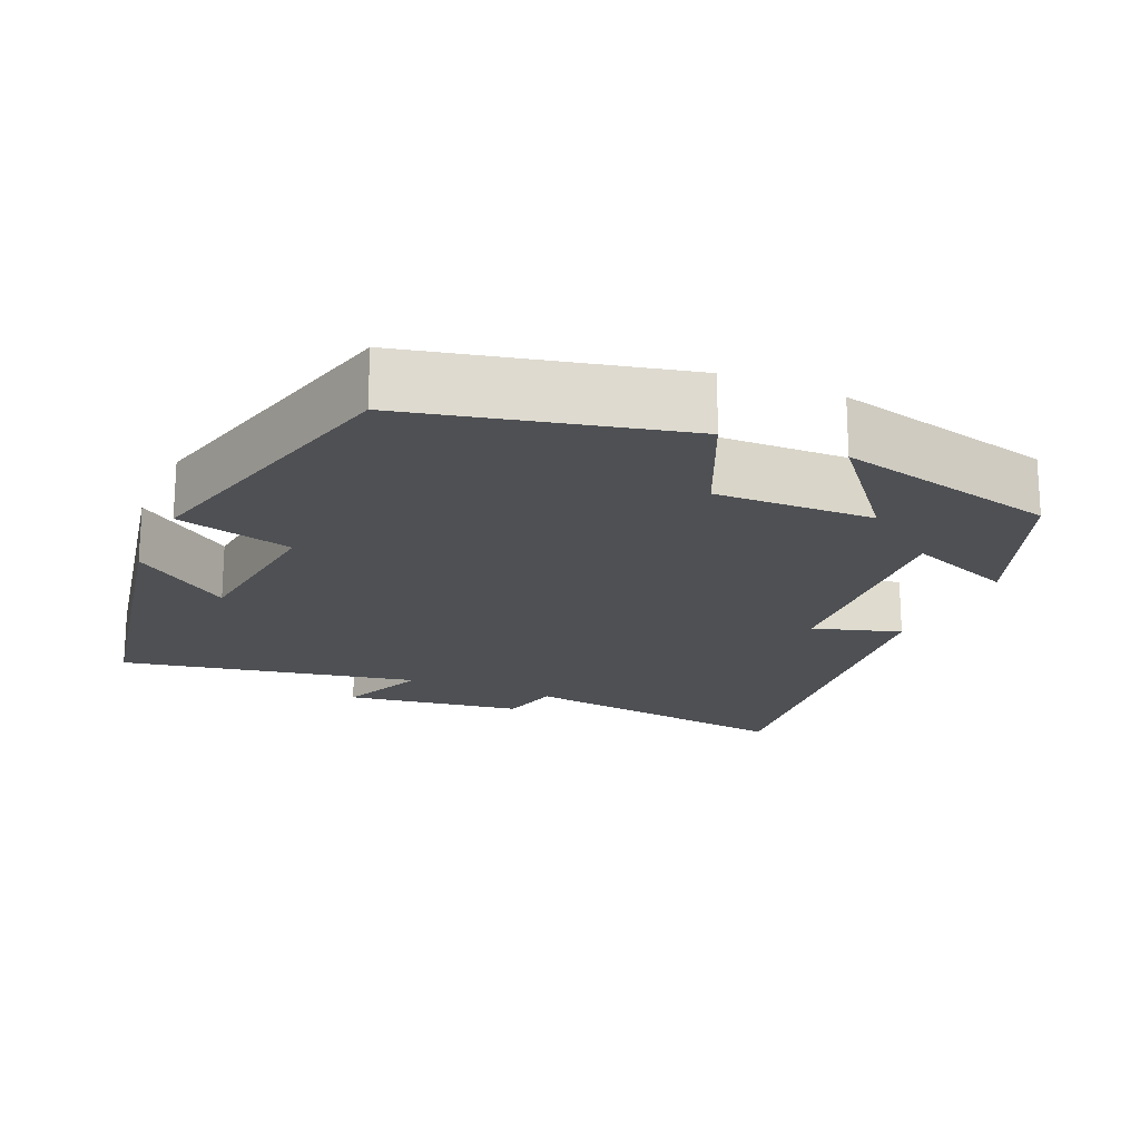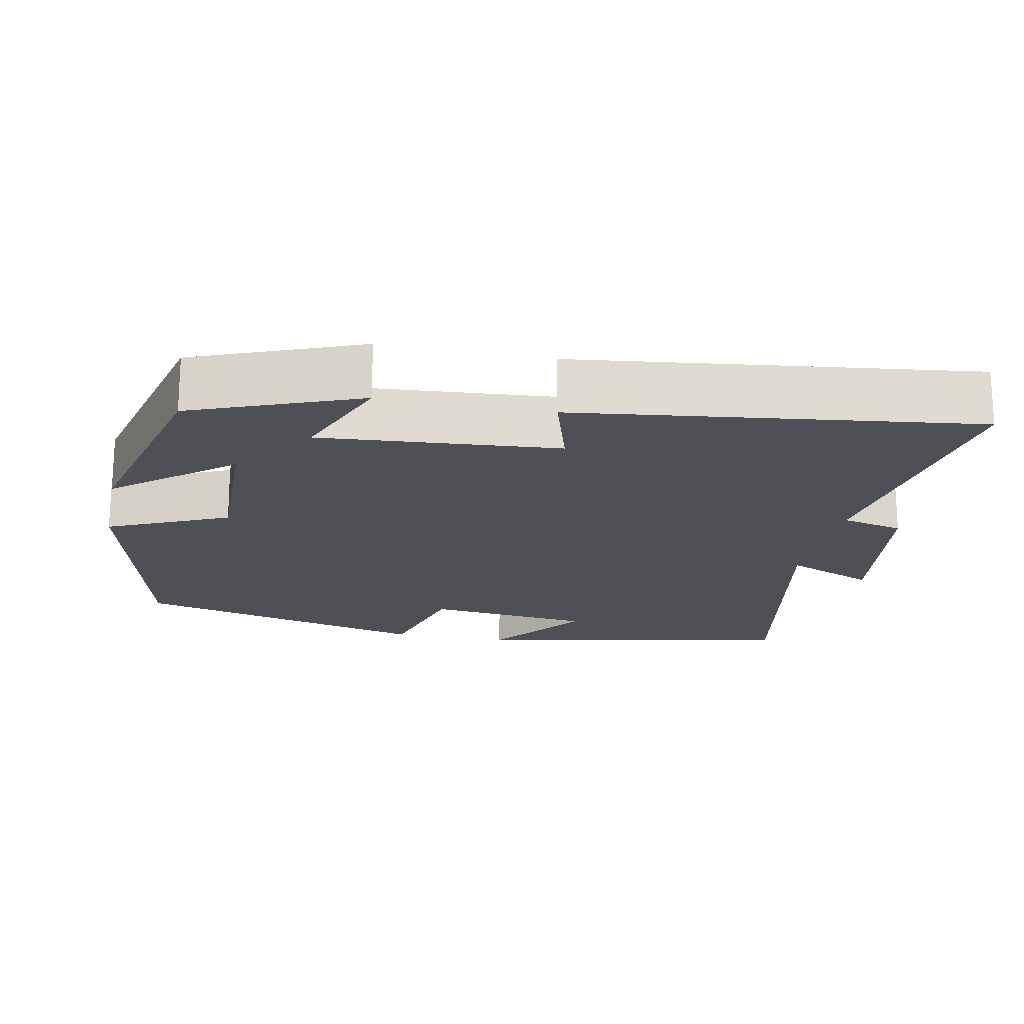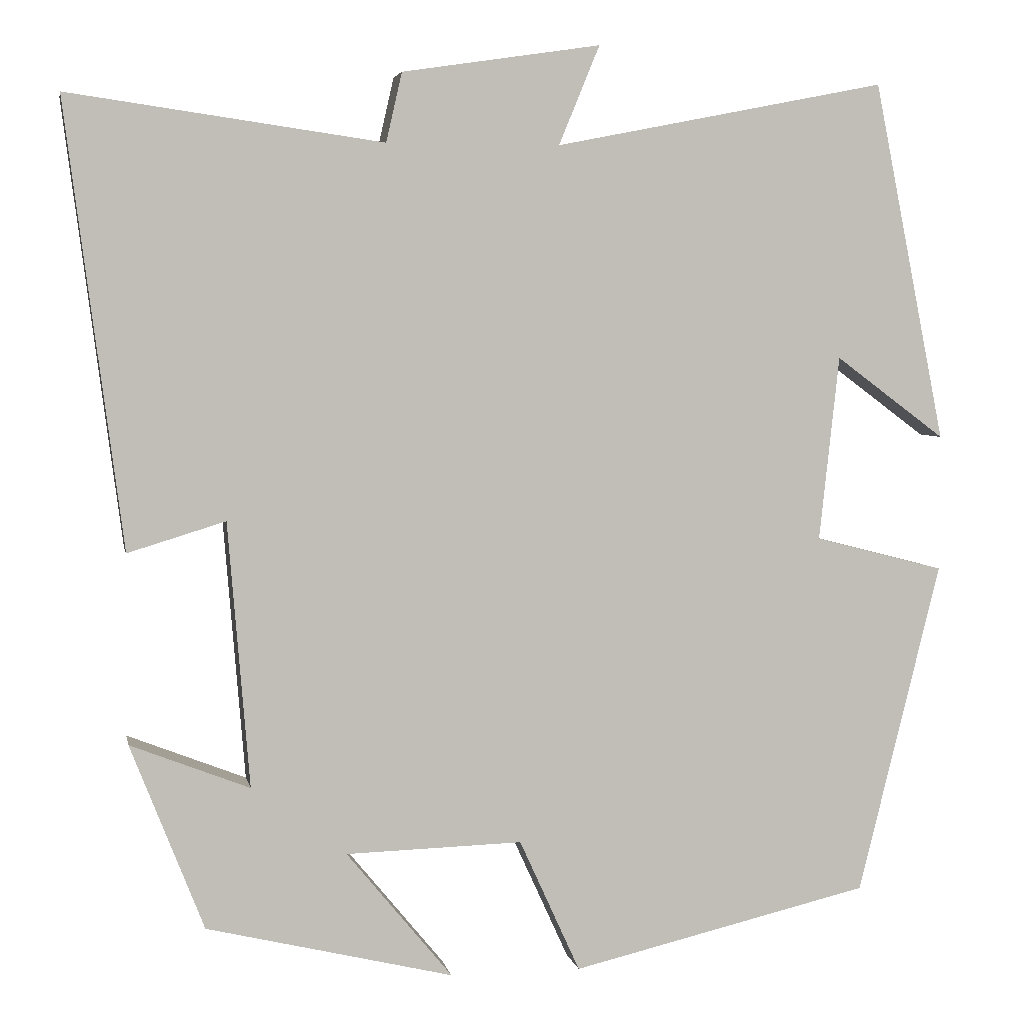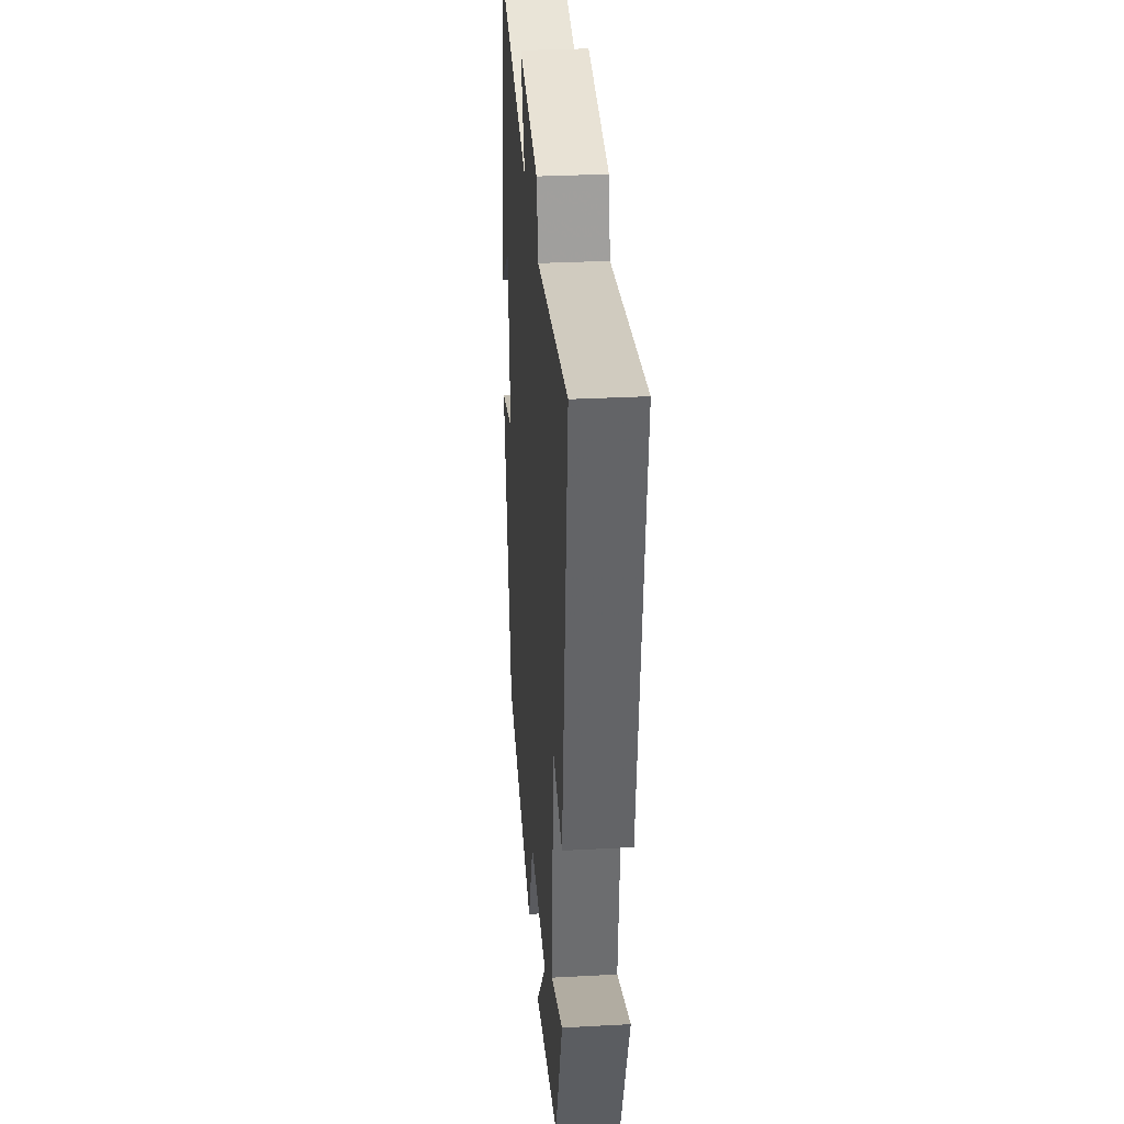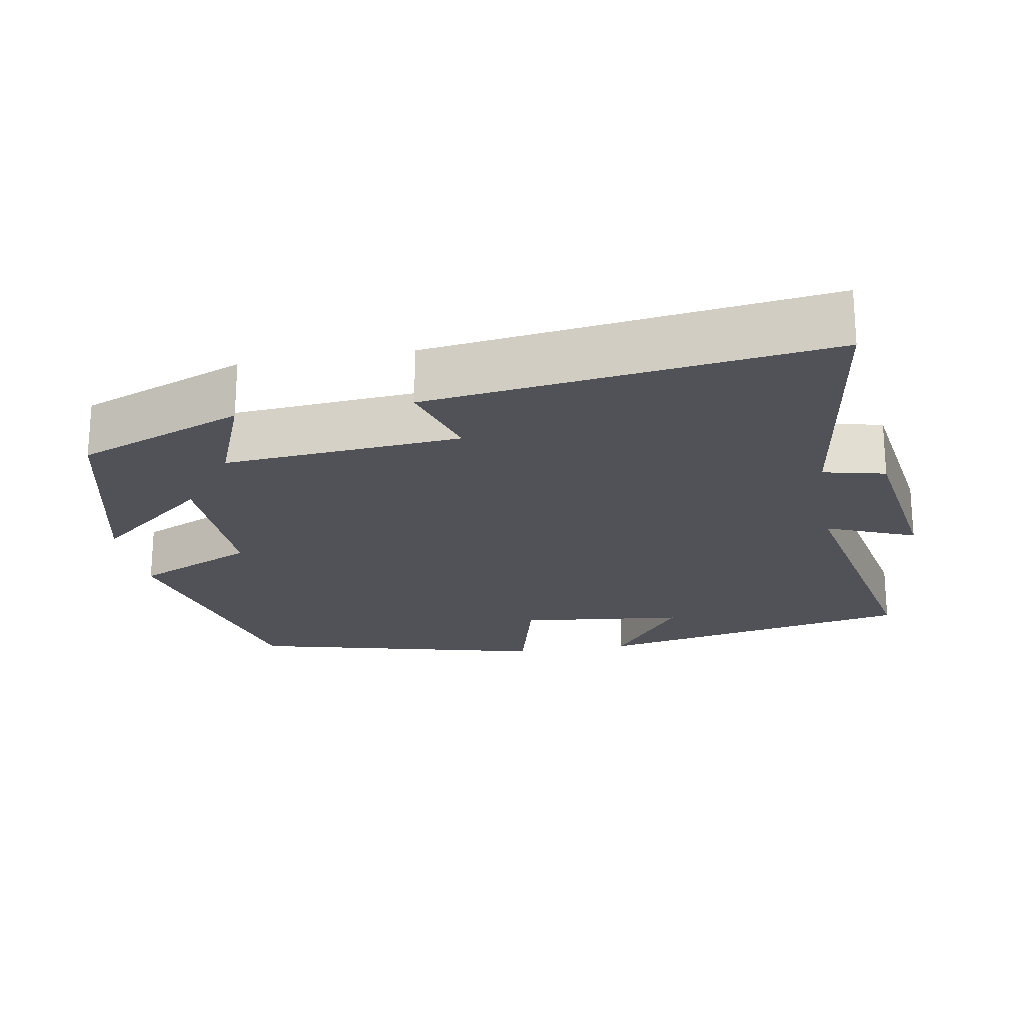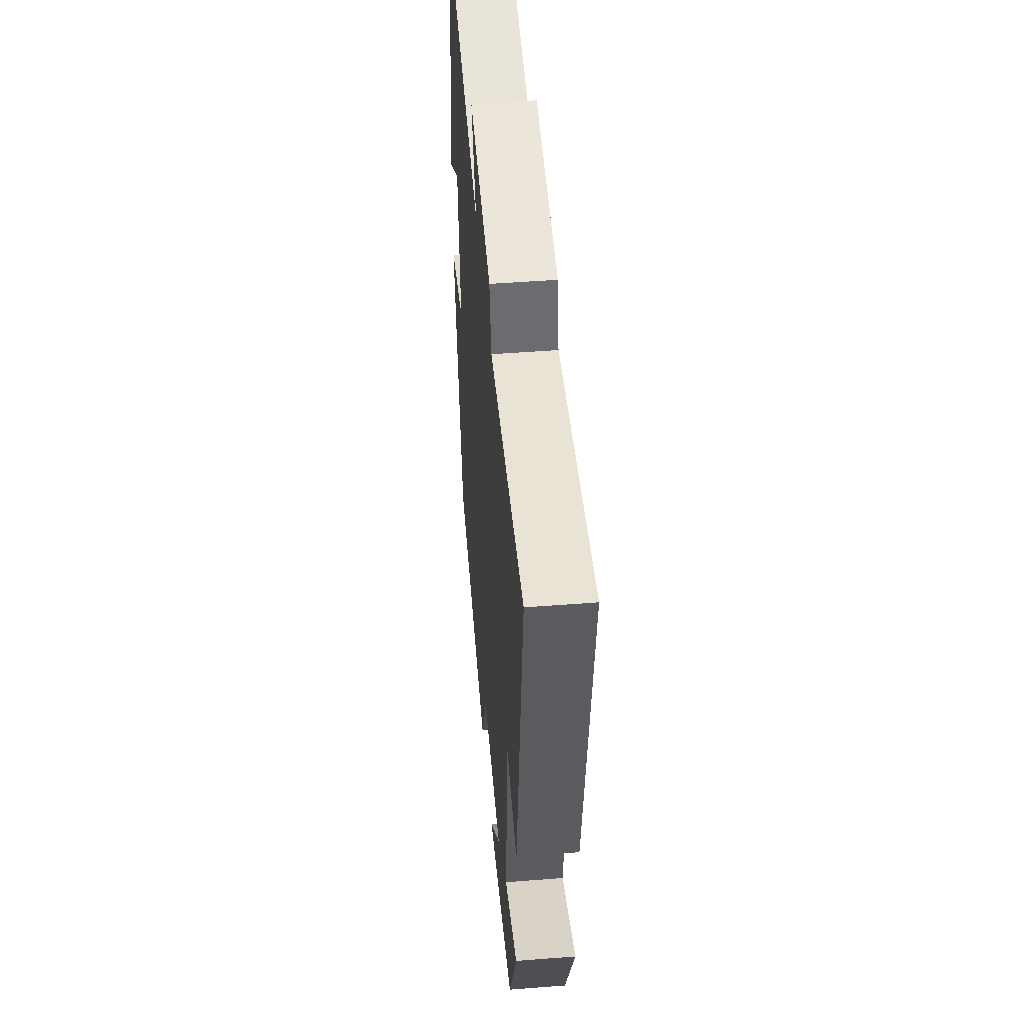
<metadata>
{"format":"obj","ext":"obj","renderer":"f3d","projection":"perspective","resolution":1024,"background":"white","views":[{"elev":-18.9,"azim":156.2,"up":"+Y"},{"elev":-19.3,"azim":-101.6,"up":"+Y"},{"elev":4.2,"azim":-10.9,"up":"+Z"},{"elev":31.8,"azim":-94.3,"up":"+Z"},{"elev":-21.5,"azim":-80.1,"up":"+Y"},{"elev":49.6,"azim":-94.9,"up":"+Z"}]}
</metadata>
<code>
v -0.412 0.07 -0.429
v -0.5 0.07 -0.206
v -0.357 0.07 -0.262
v -0.383 0.07 0.056
v -0.5 0.07 0.02
v -0.569 0.07 0.553
v -0.192 0.07 0.5
v -0.173 0.07 0.583
v 0.065 0.07 0.619
v 0.016 0.07 0.5
v 0.414 0.07 0.579
v 0.5 0.07 0.148
v 0.368 0.07 0.246
v 0.344 0.07 0.024
v 0.5 0.07 -0.016
v 0.401 0.07 -0.415
v 0.042 0.07 -0.5
v -0.031 0.07 -0.34
v -0.243 0.07 -0.346
v -0.116 0.07 -0.5
v -0.412 0 -0.429
v -0.5 0 -0.206
v -0.357 0 -0.262
v -0.383 0 0.056
v -0.5 0 0.02
v -0.569 0 0.553
v -0.192 0 0.5
v -0.173 0 0.583
v 0.065 0 0.619
v 0.016 0 0.5
v 0.414 0 0.579
v 0.5 0 0.148
v 0.368 0 0.246
v 0.344 0 0.024
v 0.5 0 -0.016
v 0.401 0 -0.415
v 0.042 0 -0.5
v -0.031 0 -0.34
v -0.243 0 -0.346
v -0.116 0 -0.5
f 19 20 1 2
f 15 16 17 18
f 14 15 18 19
f 13 14 19
f 11 12 13
f 10 11 13 19
f 7 8 9 10
f 7 10 19
f 4 5 6 7
f 3 4 7 19
f 2 3 19
f 22 21 40 39
f 38 37 36 35
f 39 38 35 34
f 39 34 33
f 33 32 31
f 39 33 31 30
f 30 29 28 27
f 39 30 27
f 27 26 25 24
f 39 27 24 23
f 39 23 22
f 1 21 22 2
f 2 22 23 3
f 3 23 24 4
f 4 24 25 5
f 5 25 26 6
f 6 26 27 7
f 7 27 28 8
f 8 28 29 9
f 9 29 30 10
f 10 30 31 11
f 11 31 32 12
f 12 32 33 13
f 13 33 34 14
f 14 34 35 15
f 15 35 36 16
f 16 36 37 17
f 17 37 38 18
f 18 38 39 19
f 19 39 40 20
f 20 40 21 1

</code>
